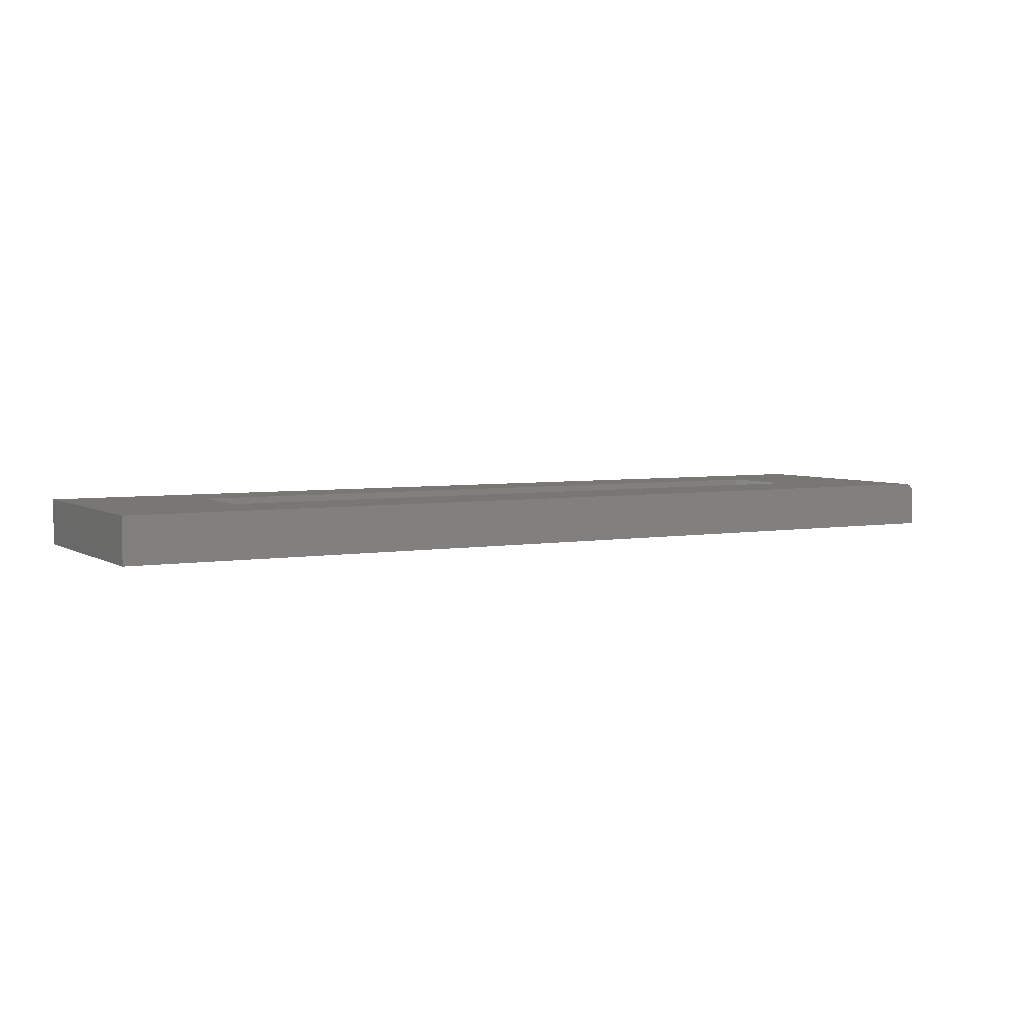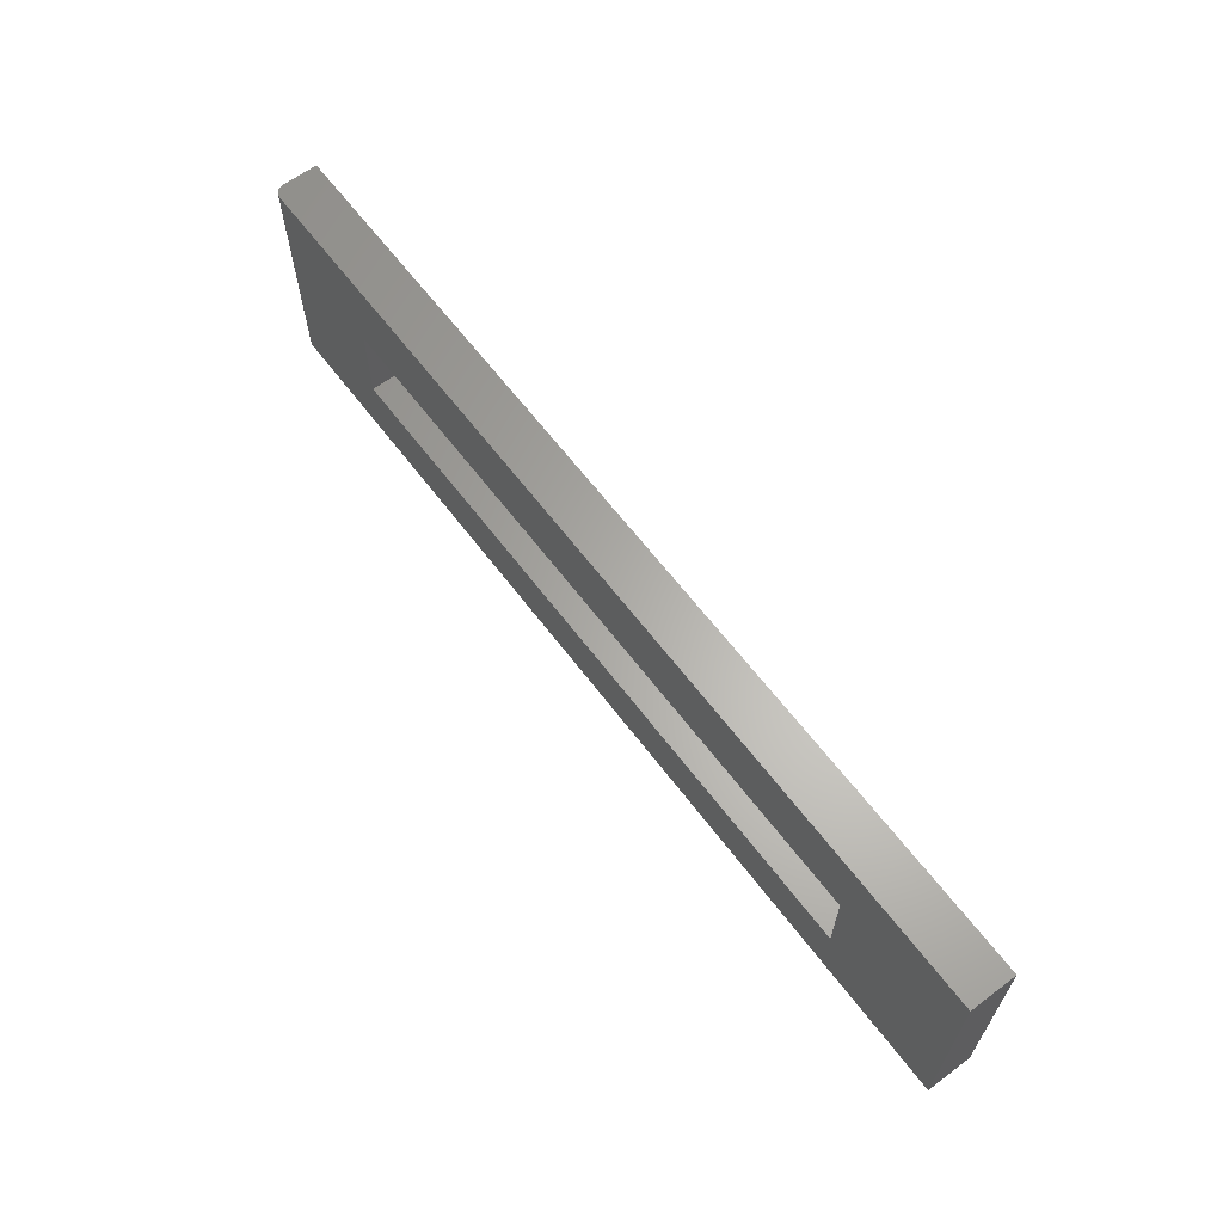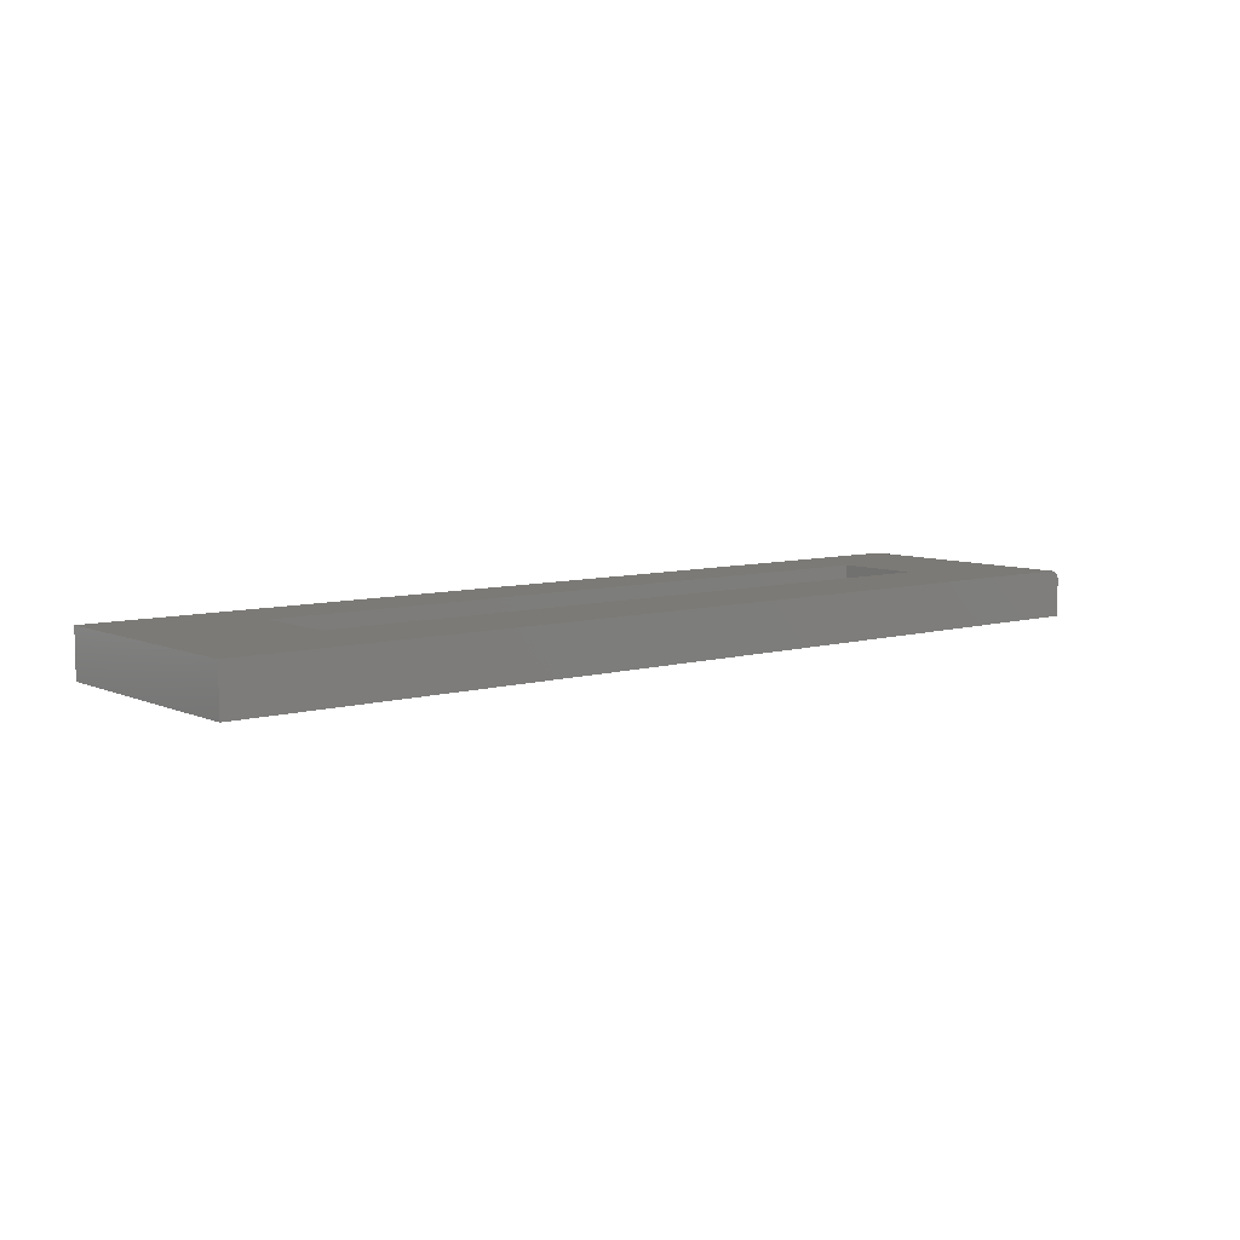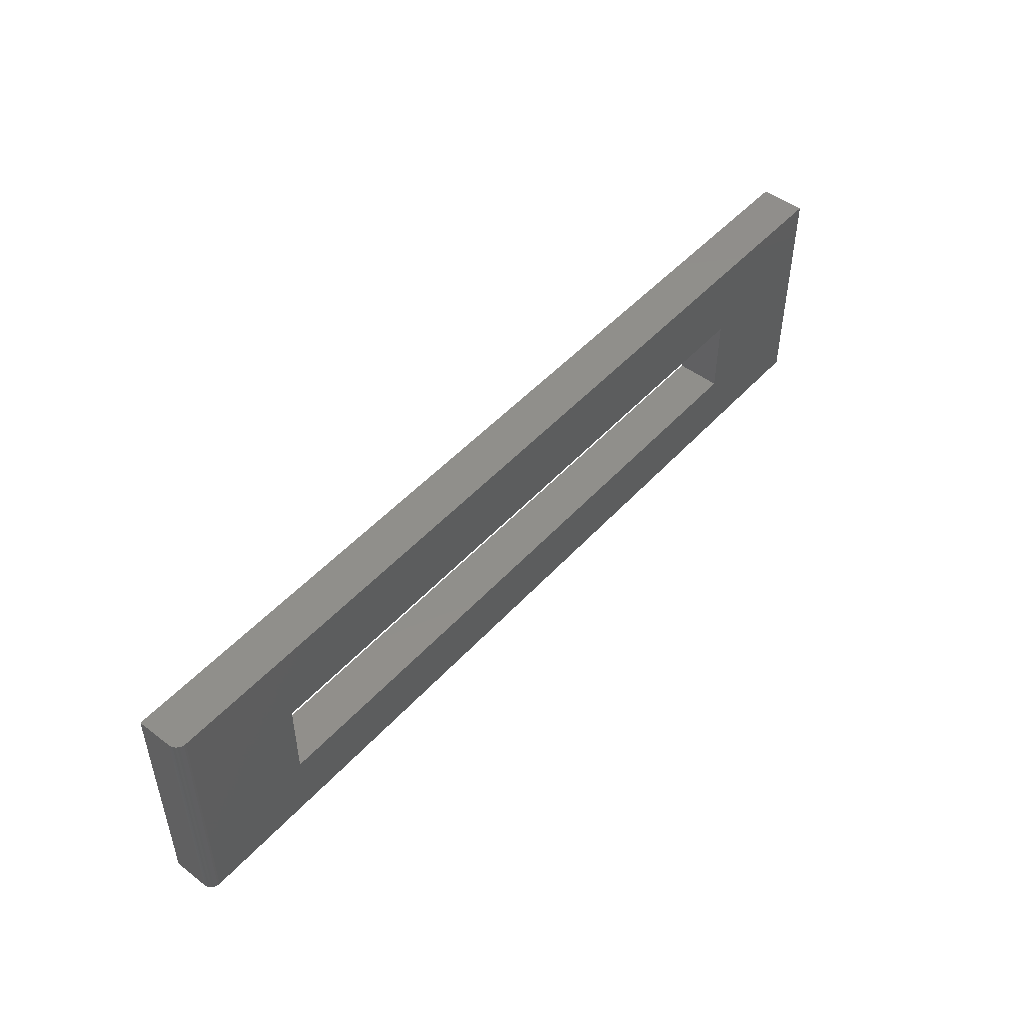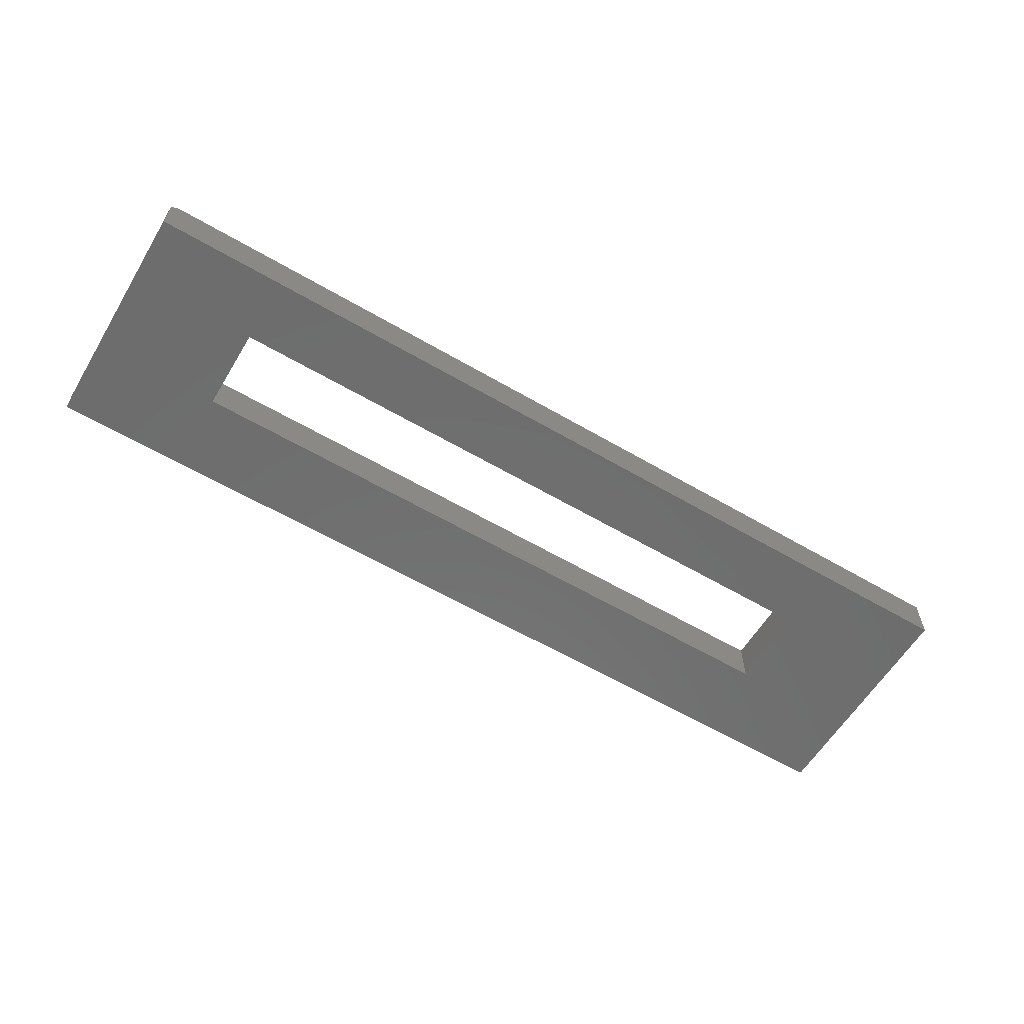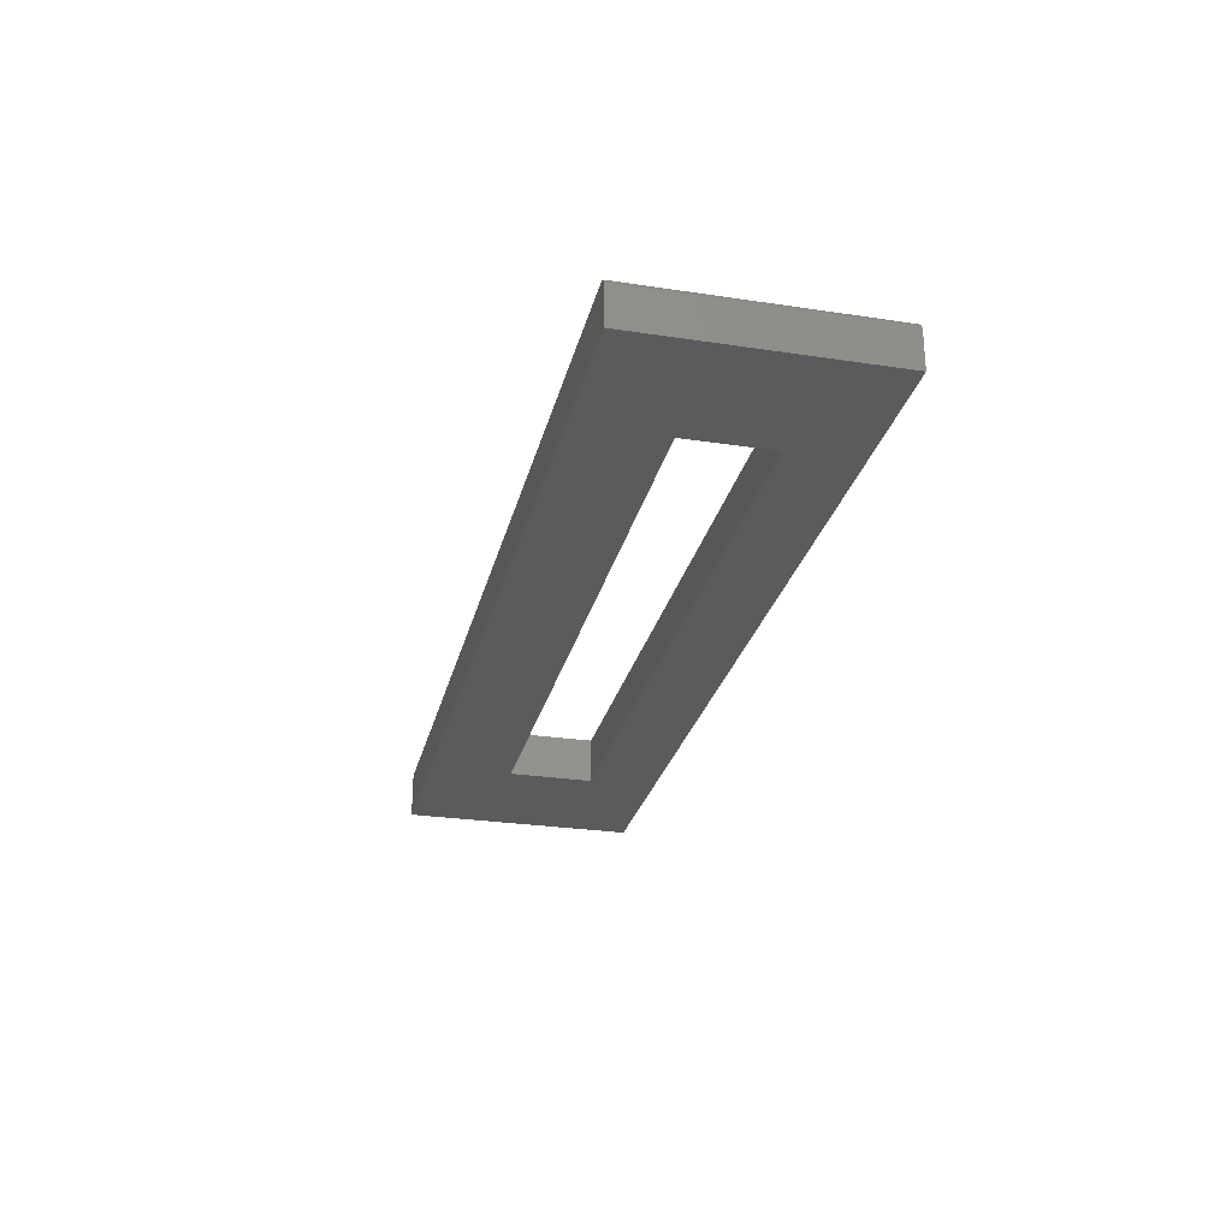
<metadata>
{"format":"stl","ext":"stl","renderer":"f3d","projection":"perspective","resolution":1024,"background":"white","views":[{"elev":4.5,"azim":150.5,"up":"+Z"},{"elev":63.6,"azim":52.9,"up":"+Y"},{"elev":7.5,"azim":140.6,"up":"+Z"},{"elev":48.9,"azim":-49.9,"up":"+Y"},{"elev":-59.7,"azim":-31.0,"up":"+Z"},{"elev":-27.1,"azim":-103.2,"up":"+Z"}]}
</metadata>
<code>
# stl→obj: 32 verts, 64 faces
v -0.4922 -0.07812 0.07031
v -0.4922 -0.2084 0.07031
v -0.4922 -0.07812 0
v -0.4922 -0.2084 0
v 0.5391 -0.2084 0
v 0.5391 -0.2084 0.07031
v 0.5391 -0.07812 0.07031
v 0.5391 -0.07812 0
v -0.6875 0.05066 0
v -0.6875 -0.3125 0
v 0.75 -0.3125 0
v 0.75 0.05066 0
v 0.75 -0.3125 0.07031
v -0.6719 -0.3125 0.07031
v -0.6719 0.05066 0.07031
v 0.75 0.05066 0.07031
v -0.6875 0.05066 0.05469
v -0.6875 -0.3125 0.05469
v -0.6872 0.05066 0.05774
v -0.6863 0.05066 0.06067
v -0.6849 0.05066 0.06337
v -0.6829 0.05066 0.06574
v -0.6806 0.05066 0.06768
v -0.6779 0.05066 0.06912
v -0.6749 0.05066 0.07001
v -0.6749 -0.3125 0.07001
v -0.6779 -0.3125 0.06912
v -0.6872 -0.3125 0.05774
v -0.6806 -0.3125 0.06768
v -0.6829 -0.3125 0.06574
v -0.6849 -0.3125 0.06337
v -0.6863 -0.3125 0.06067
f 1 2 3
f 3 2 4
f 4 2 5
f 5 2 6
f 6 7 5
f 5 7 8
f 8 7 3
f 3 7 1
f 9 4 10
f 10 4 5
f 10 5 11
f 4 9 3
f 3 9 12
f 3 12 8
f 8 12 11
f 8 11 5
f 13 6 14
f 14 6 2
f 14 2 15
f 15 2 1
f 15 1 16
f 16 1 7
f 16 7 13
f 13 7 6
f 17 9 18
f 18 9 10
f 17 19 20
f 9 17 20
f 9 20 21
f 9 21 22
f 9 22 23
f 9 23 24
f 9 24 25
f 9 25 15
f 9 15 16
f 9 16 12
f 11 13 14
f 14 26 27
f 28 18 27
f 28 27 29
f 28 29 30
f 28 30 31
f 28 31 32
f 18 10 27
f 27 10 11
f 27 11 14
f 17 18 19
f 19 18 28
f 19 28 20
f 20 28 32
f 20 32 21
f 21 32 31
f 21 31 22
f 22 31 30
f 22 30 23
f 23 30 29
f 23 29 24
f 24 29 27
f 24 27 25
f 25 27 26
f 25 26 15
f 15 26 14
f 13 11 16
f 16 11 12

</code>
